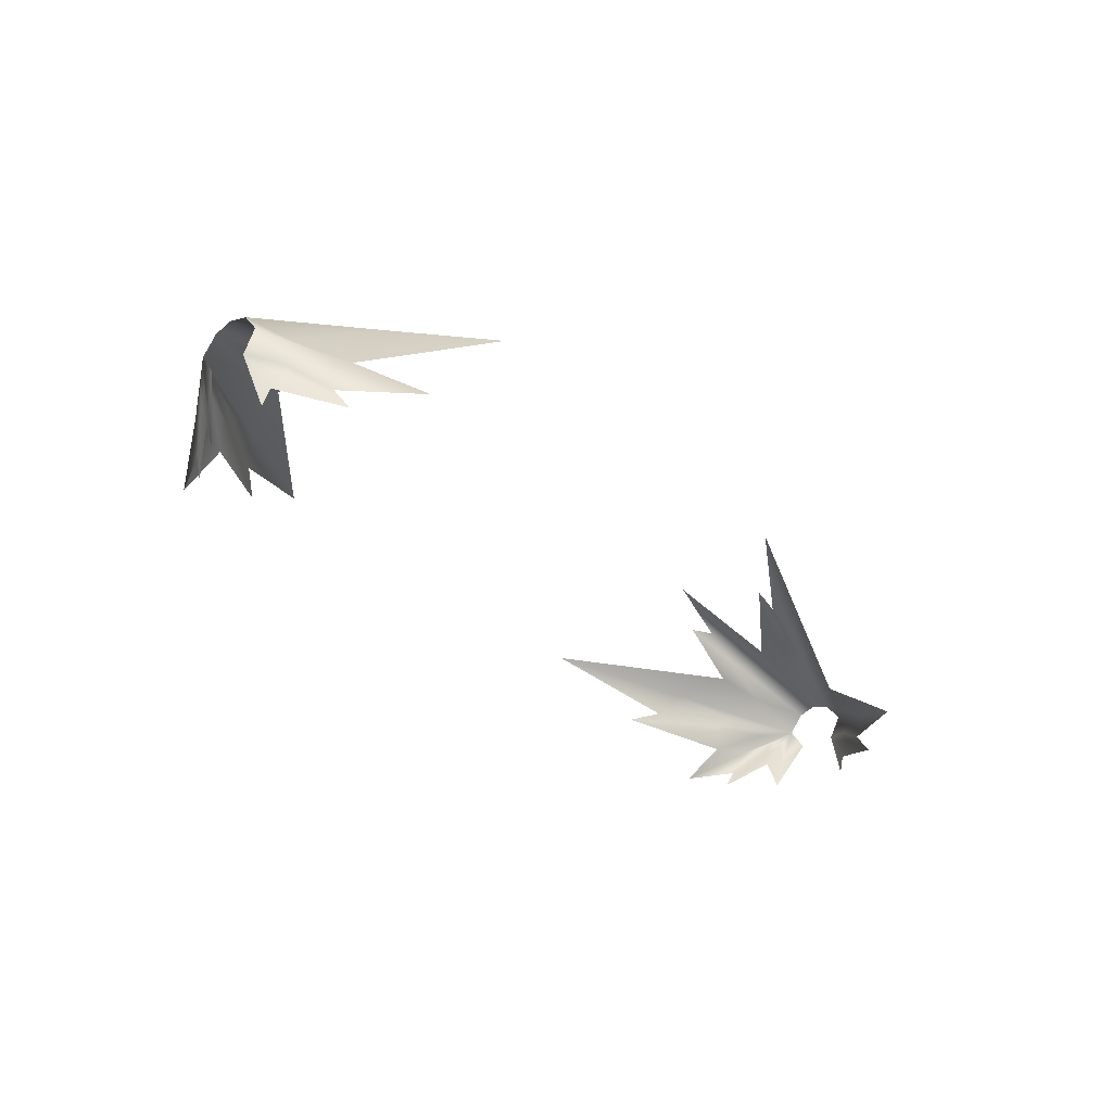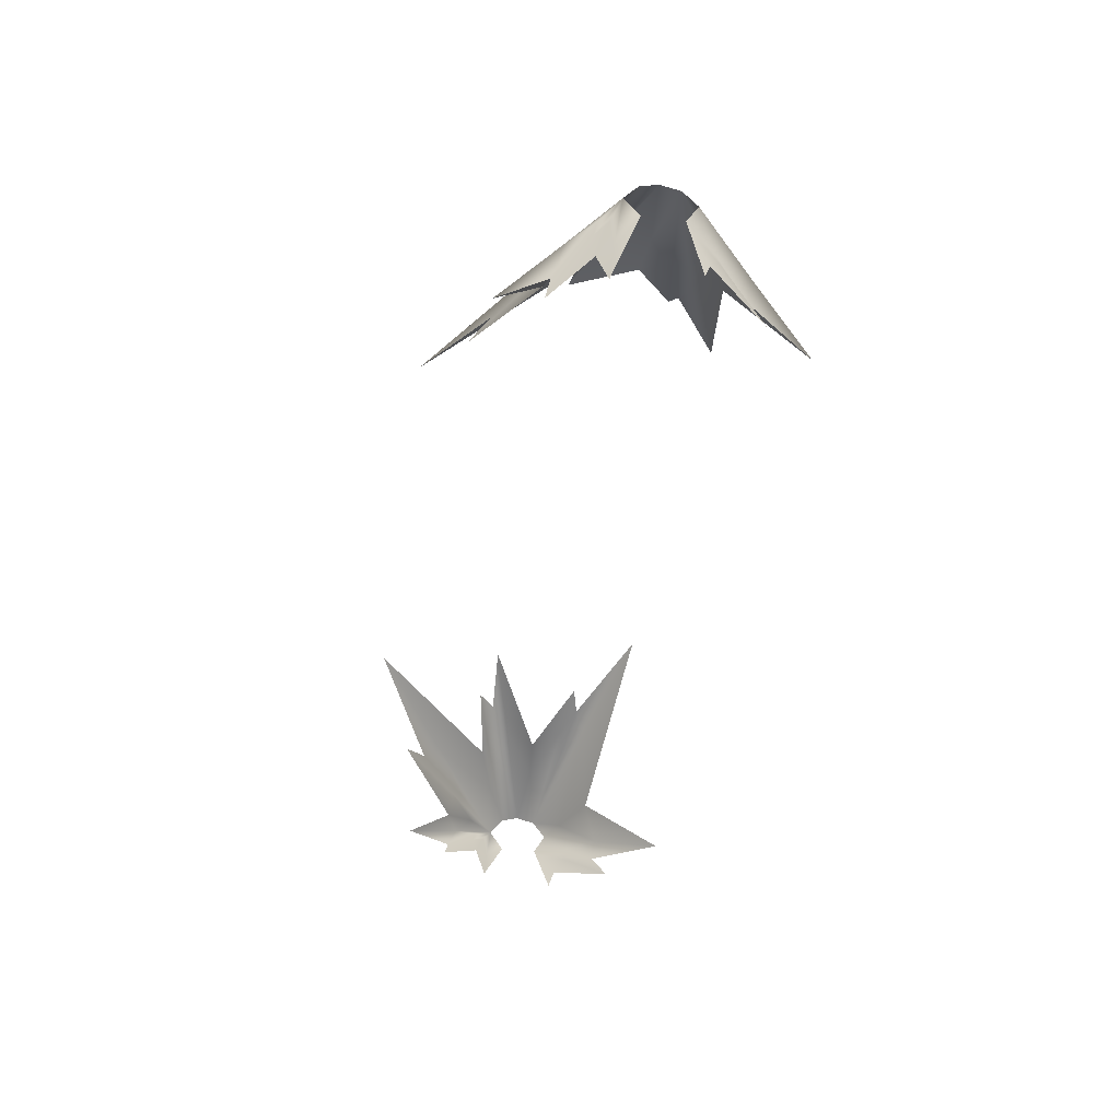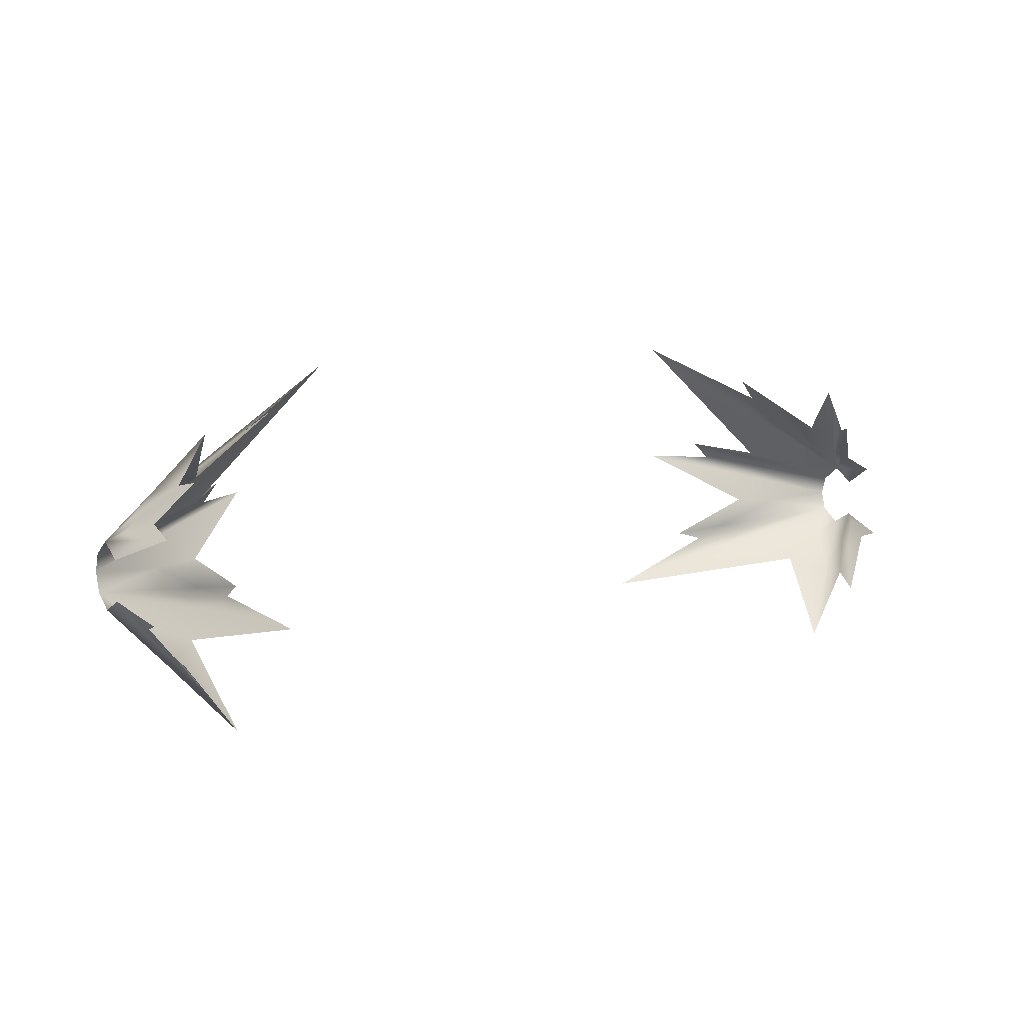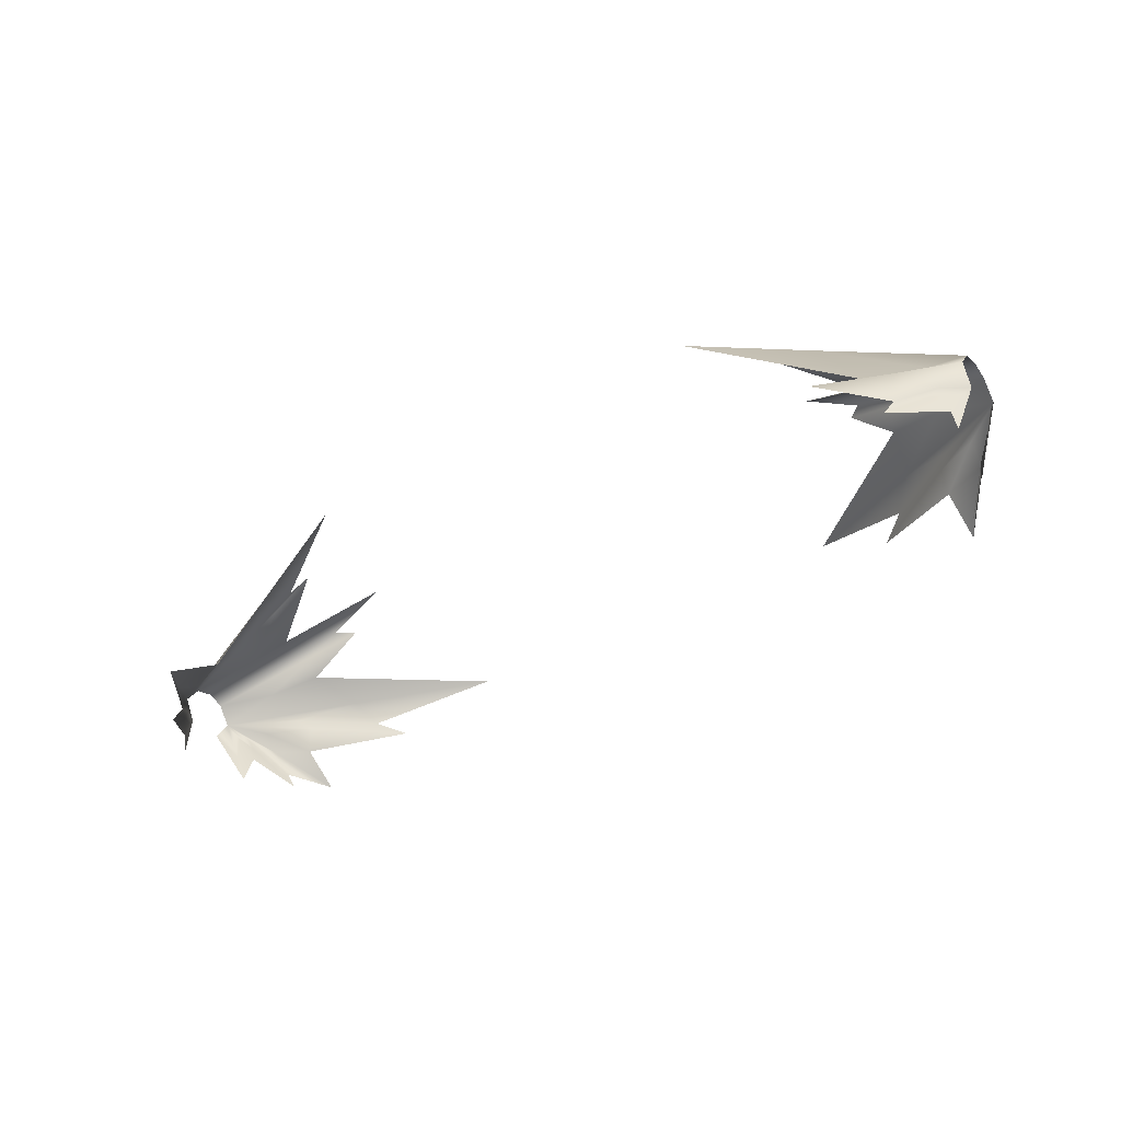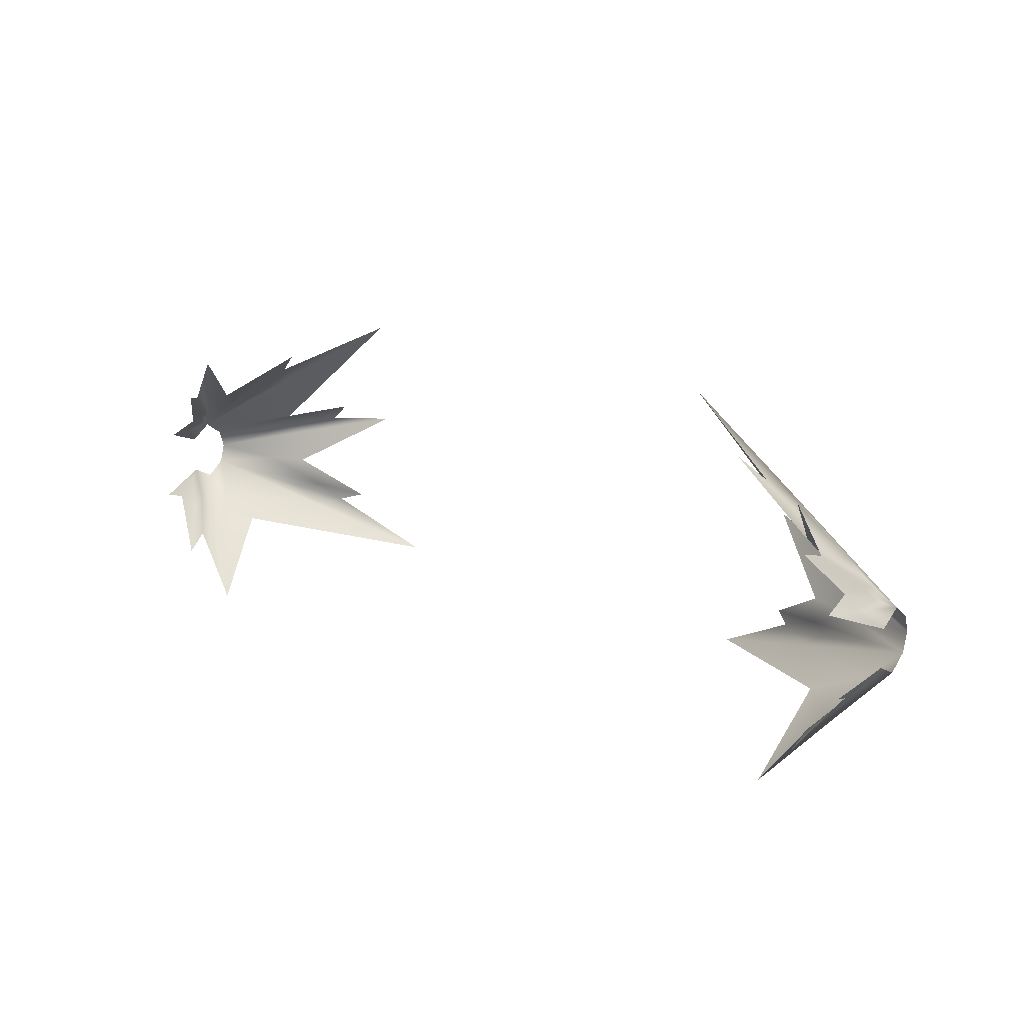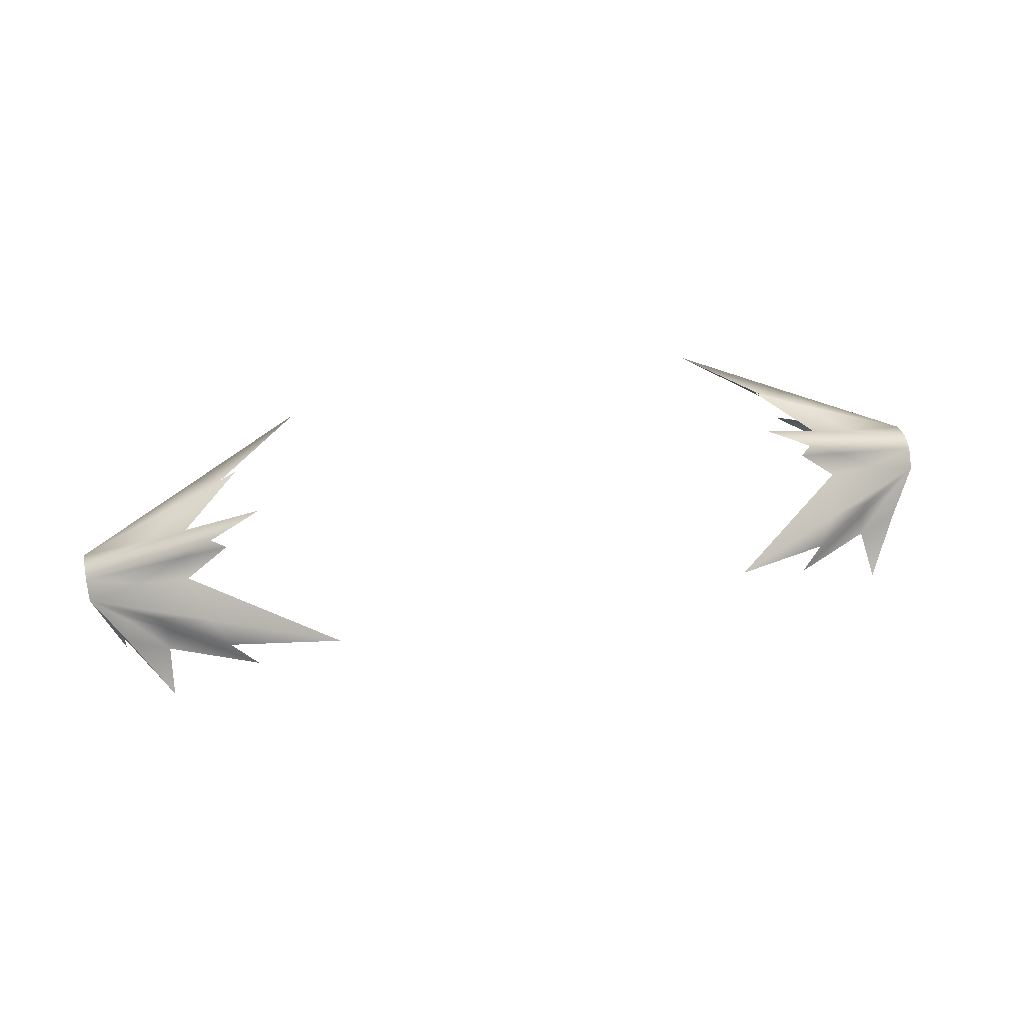
<metadata>
{"format":"obj","ext":"obj","renderer":"f3d","projection":"perspective","resolution":1024,"background":"white","views":[{"elev":-31.4,"azim":128.6,"up":"+Y"},{"elev":-42.5,"azim":81.7,"up":"+Y"},{"elev":8.5,"azim":-35.2,"up":"+Z"},{"elev":-37.9,"azim":-145.1,"up":"+Y"},{"elev":18.8,"azim":39.8,"up":"+Z"},{"elev":46.6,"azim":-12.4,"up":"+Y"}]}
</metadata>
<code>
g pm0257_00_FireCoreASkin
v -0.6747 1.385 0.05192
v -0.6597 1.34 0.05607
v -0.6997 1.42 0.02209
v -0.6576 1.385 0.07218
v -0.6818 1.427 0.05746
v -0.6675 1.413 0.07603
v -0.6143 1.346 0.1293
v -0.6262 1.371 0.1237
v -0.6746 1.43 0.07257
v -0.6472 1.415 0.1101
v -0.5879 1.366 0.1916
v -0.5854 1.403 0.1281
v -0.6448 1.437 0.08327
v -0.5821 1.445 0.1225
v -0.4491 1.434 0.2128
v -0.4879 1.451 0.181
v -0.5987 1.458 0.1069
v -0.5138 1.486 0.1535
v -0.3221 1.52 0.2663
v -0.538 1.506 0.07721
v -0.6157 1.488 0.05506
v -0.5456 1.548 0.07037
v -0.4706 1.579 0.09094
v -0.4929 1.573 0.06665
v -0.5795 1.534 0.04293
v -0.5481 1.564 0.03521
v -0.4128 1.625 0.06874
v -0.5317 1.527 -0.008439
v -0.5963 1.512 -0.01304
v -0.5175 1.551 -0.05618
v -0.4391 1.581 -0.06822
v -0.4663 1.558 -0.07613
v -0.5489 1.531 -0.06233
v -0.5093 1.546 -0.09496
v -0.3318 1.608 -0.1525
v -0.58 1.443 -0.1083
v -0.6561 1.45 -0.07301
v -0.6329 1.407 -0.1318
v -0.5555 1.354 -0.225
v -0.626 1.365 -0.1263
v -0.6686 1.404 -0.07616
v -0.6632 1.384 -0.0867
v -0.6195 1.332 -0.1492
v -0.6775 1.366 -0.06723
v -0.6913 1.405 -0.04614
v -0.6815 1.34 -0.05869
v -0.6907 1.38 -0.04697
v -0.7 1.453 0.04326
v -0.6747 1.385 0.05192
v -0.6997 1.42 0.02209
v -0.6818 1.427 0.05746
v -0.6675 1.413 0.07603
v -0.6746 1.43 0.07257
v -0.6472 1.415 0.1101
v -0.6448 1.437 0.08327
v -0.5821 1.445 0.1225
v -0.5987 1.458 0.1069
v -0.5138 1.486 0.1535
v -0.6157 1.488 0.05506
v -0.7 1.481 0.02229
v -0.5456 1.548 0.07037
v -0.5795 1.534 0.04293
v -0.7 1.489 -0.003995
v -0.5481 1.564 0.03521
v -0.5963 1.512 -0.01304
v -0.7 1.481 -0.03239
v -0.5175 1.551 -0.05618
v -0.5489 1.531 -0.06233
v -0.5093 1.546 -0.09496
v -0.6561 1.45 -0.07301
v -0.7 1.453 -0.05302
v -0.6329 1.407 -0.1318
v -0.6686 1.404 -0.07616
v -0.6997 1.42 -0.03506
v -0.6632 1.384 -0.0867
v -0.6913 1.405 -0.04614
v -0.6907 1.38 -0.04697
v 0.6747 1.385 0.05192
v 0.6997 1.42 0.02209
v 0.6597 1.34 0.05607
v 0.6576 1.385 0.07218
v 0.6818 1.427 0.05746
v 0.6675 1.413 0.07603
v 0.6143 1.346 0.1293
v 0.6262 1.371 0.1237
v 0.6746 1.43 0.07257
v 0.6472 1.415 0.1101
v 0.5879 1.366 0.1916
v 0.5854 1.403 0.1281
v 0.6448 1.437 0.08327
v 0.5821 1.445 0.1225
v 0.4491 1.434 0.2128
v 0.4879 1.451 0.181
v 0.5987 1.458 0.1069
v 0.5138 1.486 0.1535
v 0.3221 1.52 0.2663
v 0.538 1.506 0.07721
v 0.6157 1.488 0.05506
v 0.5456 1.548 0.07037
v 0.4706 1.579 0.09094
v 0.4929 1.573 0.06665
v 0.5795 1.534 0.04293
v 0.5481 1.564 0.03521
v 0.4128 1.625 0.06874
v 0.5317 1.527 -0.008439
v 0.5963 1.512 -0.01304
v 0.5175 1.551 -0.05618
v 0.4391 1.581 -0.06822
v 0.4663 1.558 -0.07613
v 0.5489 1.531 -0.06233
v 0.5093 1.546 -0.09496
v 0.3318 1.608 -0.1525
v 0.58 1.443 -0.1083
v 0.6561 1.45 -0.07301
v 0.6329 1.407 -0.1318
v 0.5555 1.354 -0.225
v 0.626 1.365 -0.1263
v 0.6686 1.404 -0.07616
v 0.6632 1.384 -0.0867
v 0.6195 1.332 -0.1492
v 0.6775 1.366 -0.06723
v 0.6913 1.405 -0.04614
v 0.6815 1.34 -0.05869
v 0.6907 1.38 -0.04697
v 0.7 1.453 0.04326
v 0.6997 1.42 0.02209
v 0.6747 1.385 0.05192
v 0.6818 1.427 0.05746
v 0.6675 1.413 0.07603
v 0.6746 1.43 0.07257
v 0.6472 1.415 0.1101
v 0.6448 1.437 0.08327
v 0.5821 1.445 0.1225
v 0.5987 1.458 0.1069
v 0.5138 1.486 0.1535
v 0.6157 1.488 0.05506
v 0.7 1.481 0.02229
v 0.5456 1.548 0.07037
v 0.5795 1.534 0.04293
v 0.7 1.489 -0.003995
v 0.5481 1.564 0.03521
v 0.5963 1.512 -0.01304
v 0.7 1.481 -0.03239
v 0.5175 1.551 -0.05618
v 0.5489 1.531 -0.06233
v 0.5093 1.546 -0.09496
v 0.6561 1.45 -0.07301
v 0.7 1.453 -0.05302
v 0.6329 1.407 -0.1318
v 0.6686 1.404 -0.07616
v 0.6997 1.42 -0.03506
v 0.6632 1.384 -0.0867
v 0.6913 1.405 -0.04614
v 0.6907 1.38 -0.04697
g pm0257_00_FireCoreASkin_0
f 3 2 1
f 1 2 4
f 5 1 4
f 6 5 4
f 7 6 4
f 6 7 8
f 9 6 8
f 10 9 8
f 11 10 8
f 10 11 12
f 13 10 12
f 14 13 12
f 15 14 12
f 14 15 16
f 17 14 16
f 18 17 16
f 19 18 16
f 19 20 18
f 20 21 18
f 21 20 22
f 20 23 22
f 22 23 24
f 25 22 24
f 25 24 26
f 24 27 26
f 27 28 26
f 28 29 26
f 30 29 28
f 31 30 28
f 30 31 32
f 33 30 32
f 34 33 32
f 35 34 32
f 34 35 36
f 37 34 36
f 37 36 38
f 36 39 38
f 38 39 40
f 41 38 40
f 42 41 40
f 43 42 40
f 42 43 44
f 45 42 44
f 44 46 45
f 46 47 45
f 50 49 48
f 48 49 51
f 48 51 52
f 48 52 53
f 48 53 54
f 48 54 55
f 48 55 56
f 48 56 57
f 48 57 58
f 58 59 48
f 59 60 48
f 60 59 61
f 60 61 62
f 60 62 63
f 63 62 64
f 64 65 63
f 66 63 65
f 66 65 67
f 66 67 68
f 66 68 69
f 70 66 69
f 71 66 70
f 70 72 71
f 73 71 72
f 74 71 73
f 74 73 75
f 74 75 76
f 74 76 77
f 80 79 78
f 80 78 81
f 78 82 81
f 82 83 81
f 83 84 81
f 84 83 85
f 83 86 85
f 86 87 85
f 87 88 85
f 88 87 89
f 87 90 89
f 90 91 89
f 91 92 89
f 92 91 93
f 91 94 93
f 94 95 93
f 95 96 93
f 97 96 95
f 98 97 95
f 97 98 99
f 100 97 99
f 100 99 101
f 99 102 101
f 101 102 103
f 104 101 103
f 105 104 103
f 106 105 103
f 106 107 105
f 107 108 105
f 108 107 109
f 107 110 109
f 110 111 109
f 111 112 109
f 112 111 113
f 111 114 113
f 113 114 115
f 116 113 115
f 116 115 117
f 115 118 117
f 118 119 117
f 119 120 117
f 120 119 121
f 119 122 121
f 123 121 122
f 124 123 122
f 127 126 125
f 127 125 128
f 128 125 129
f 129 125 130
f 130 125 131
f 131 125 132
f 132 125 133
f 133 125 134
f 134 125 135
f 136 135 125
f 137 136 125
f 136 137 138
f 138 137 139
f 139 137 140
f 139 140 141
f 142 141 140
f 140 143 142
f 142 143 144
f 144 143 145
f 145 143 146
f 143 147 146
f 143 148 147
f 149 147 148
f 148 150 149
f 148 151 150
f 150 151 152
f 152 151 153
f 153 151 154

</code>
